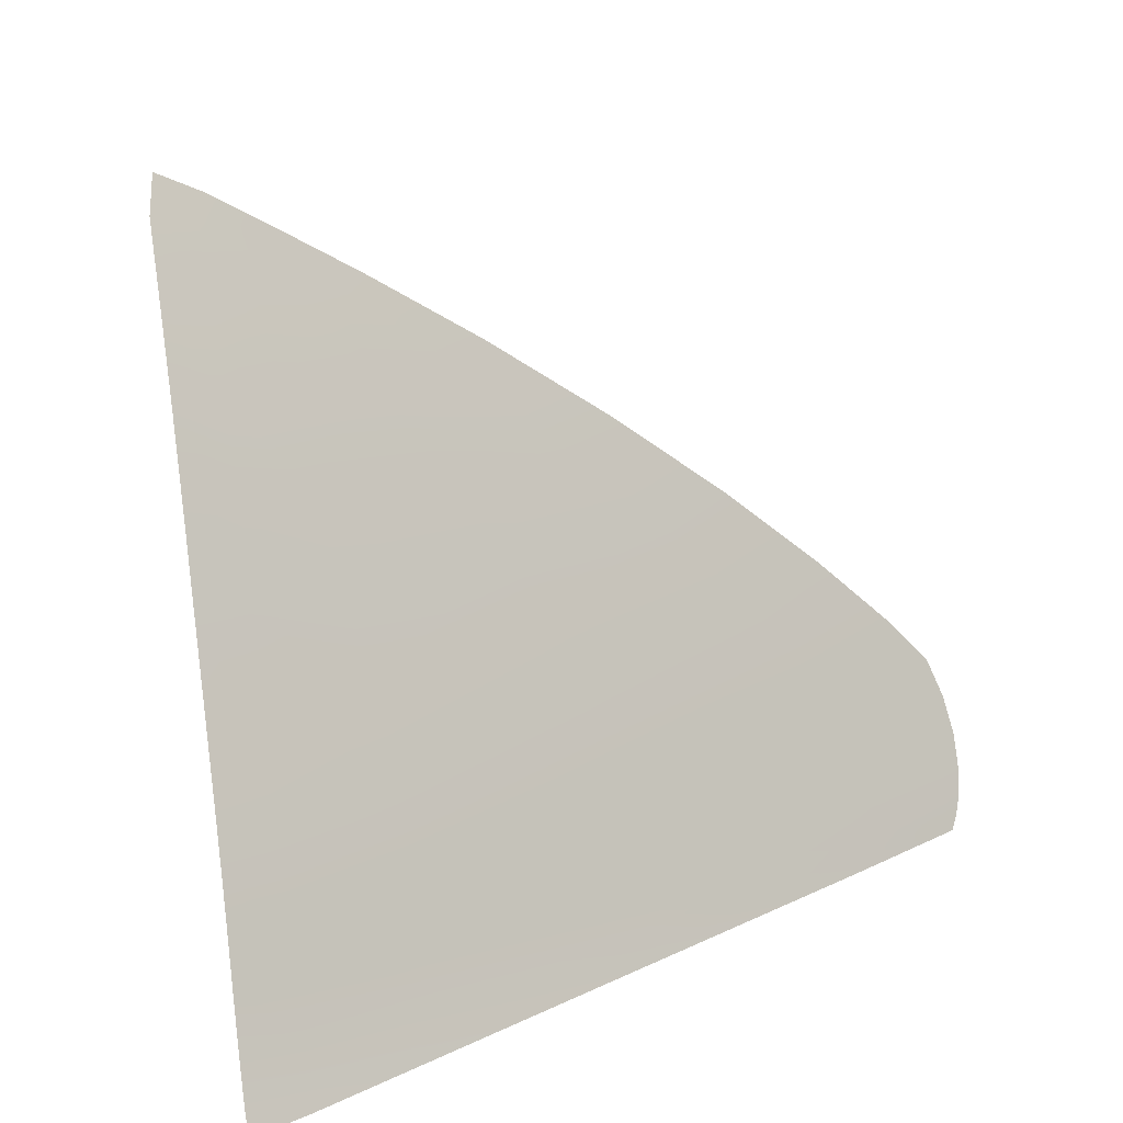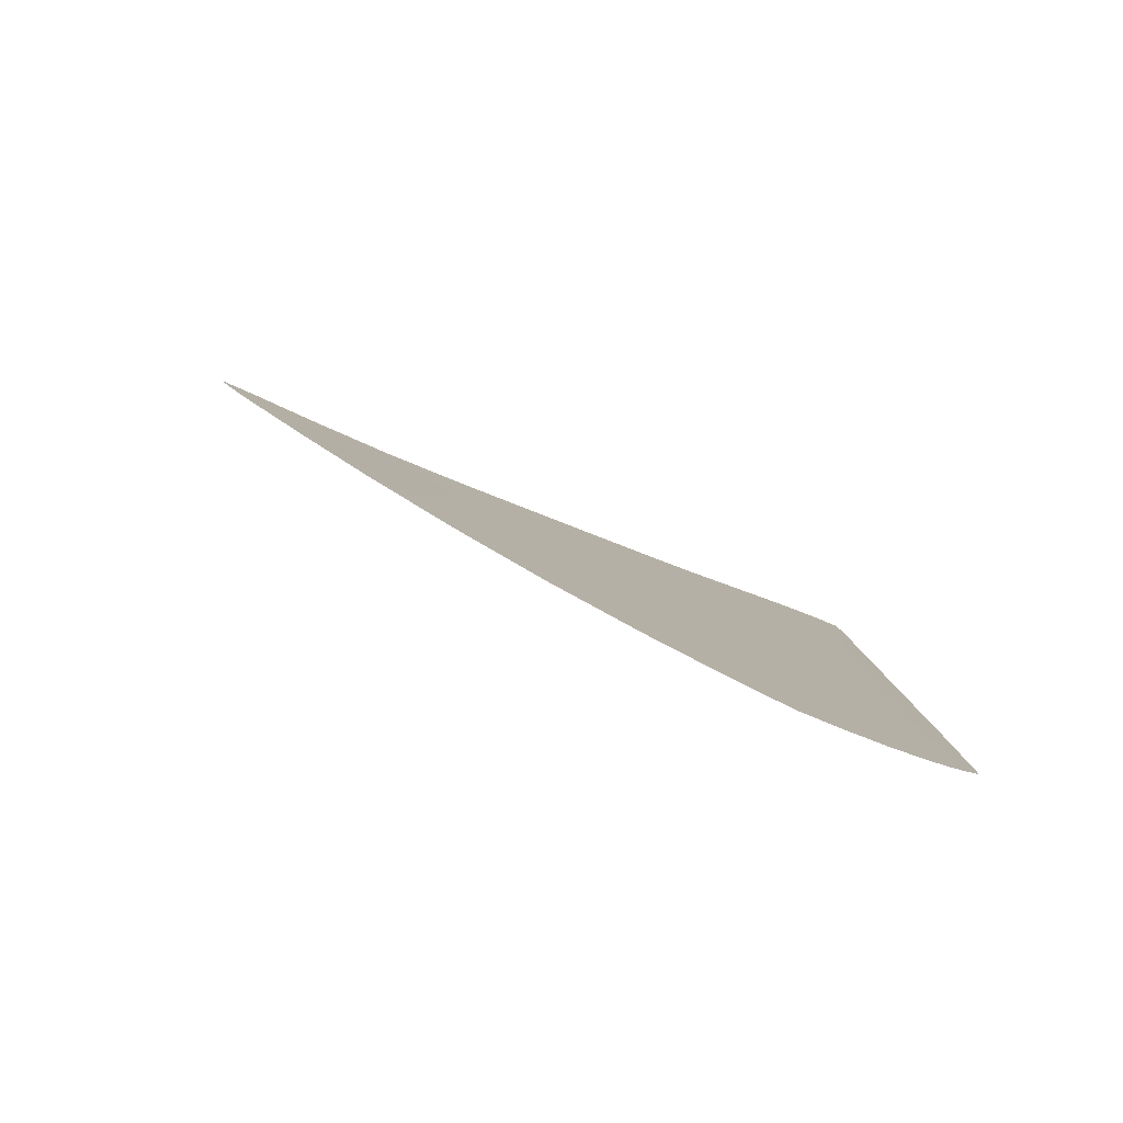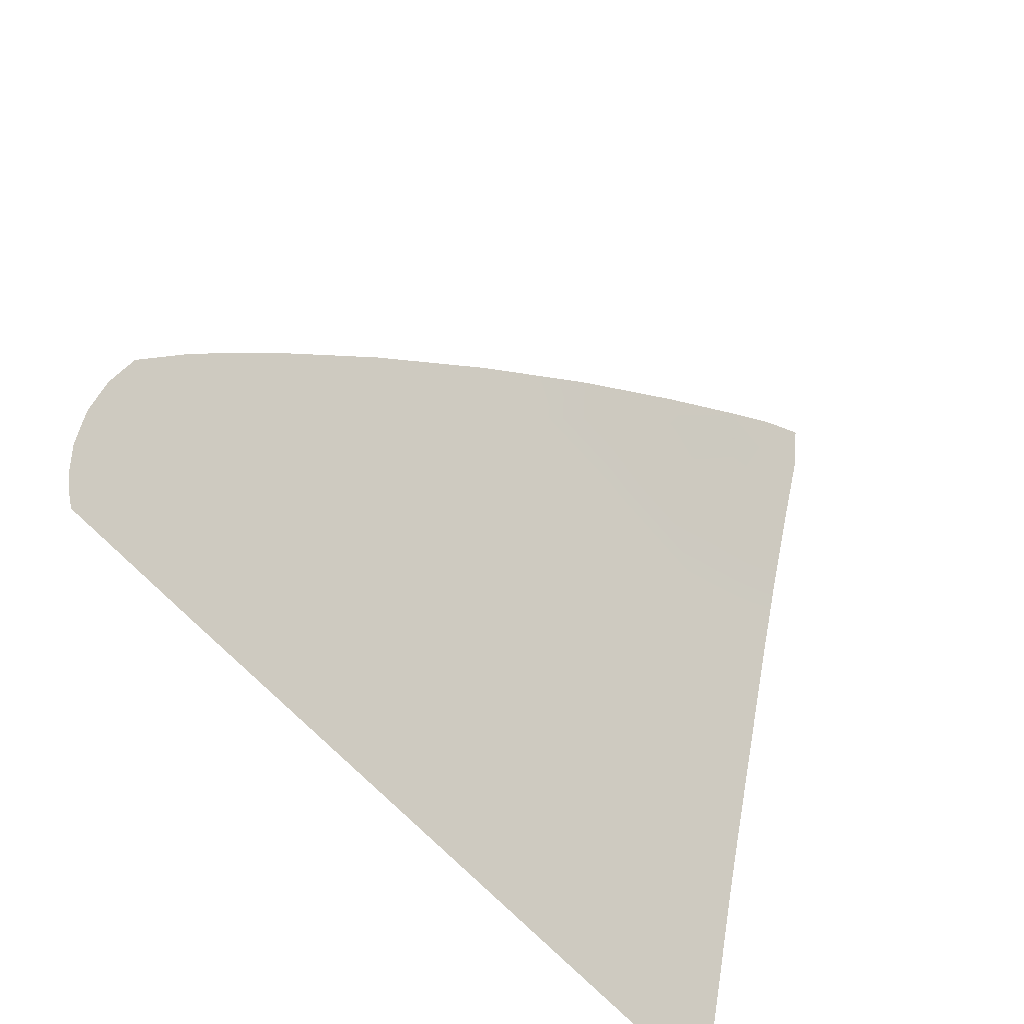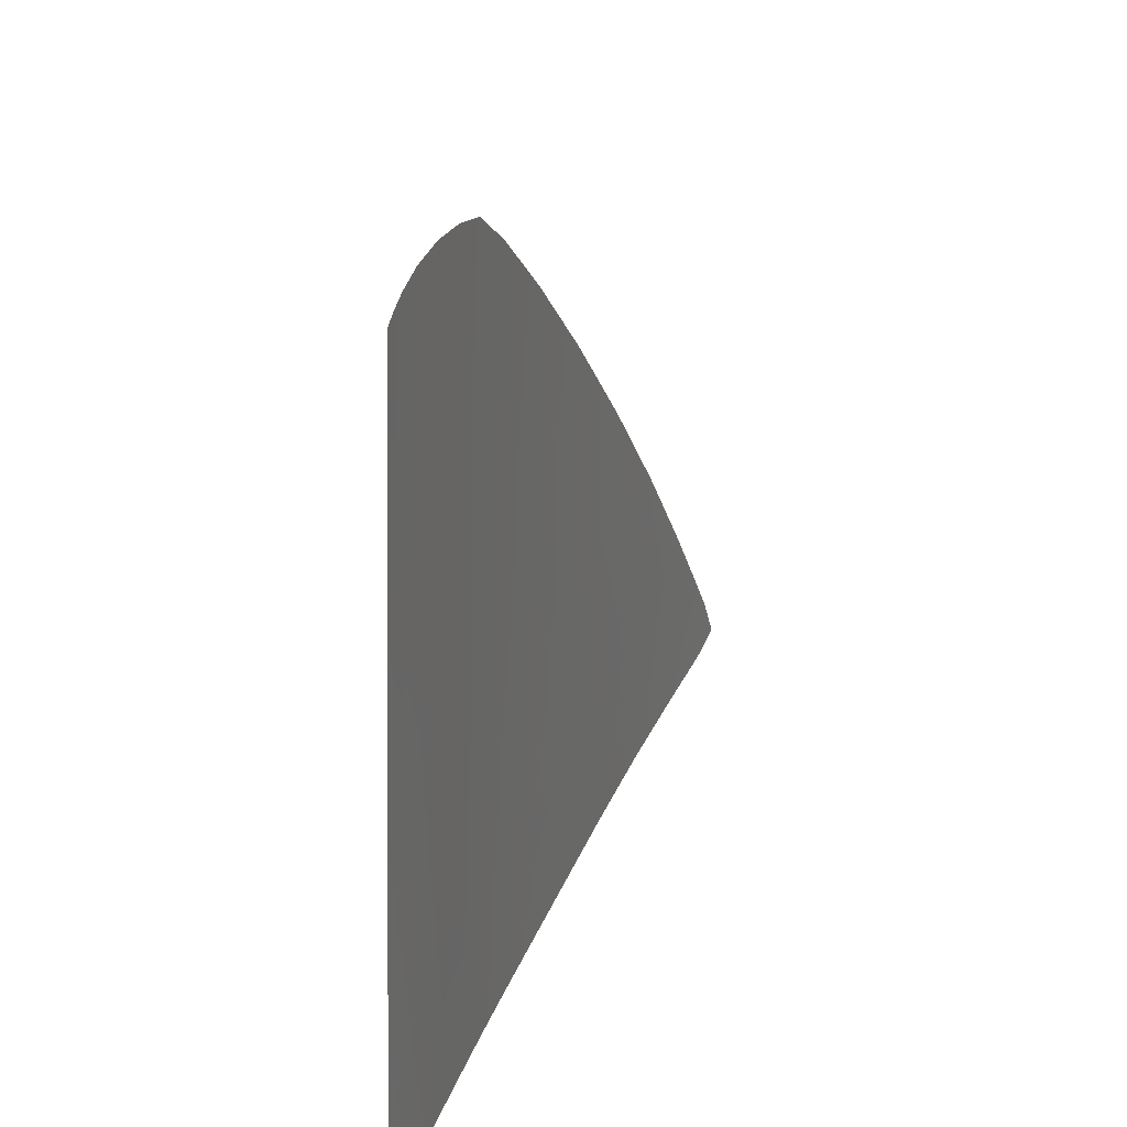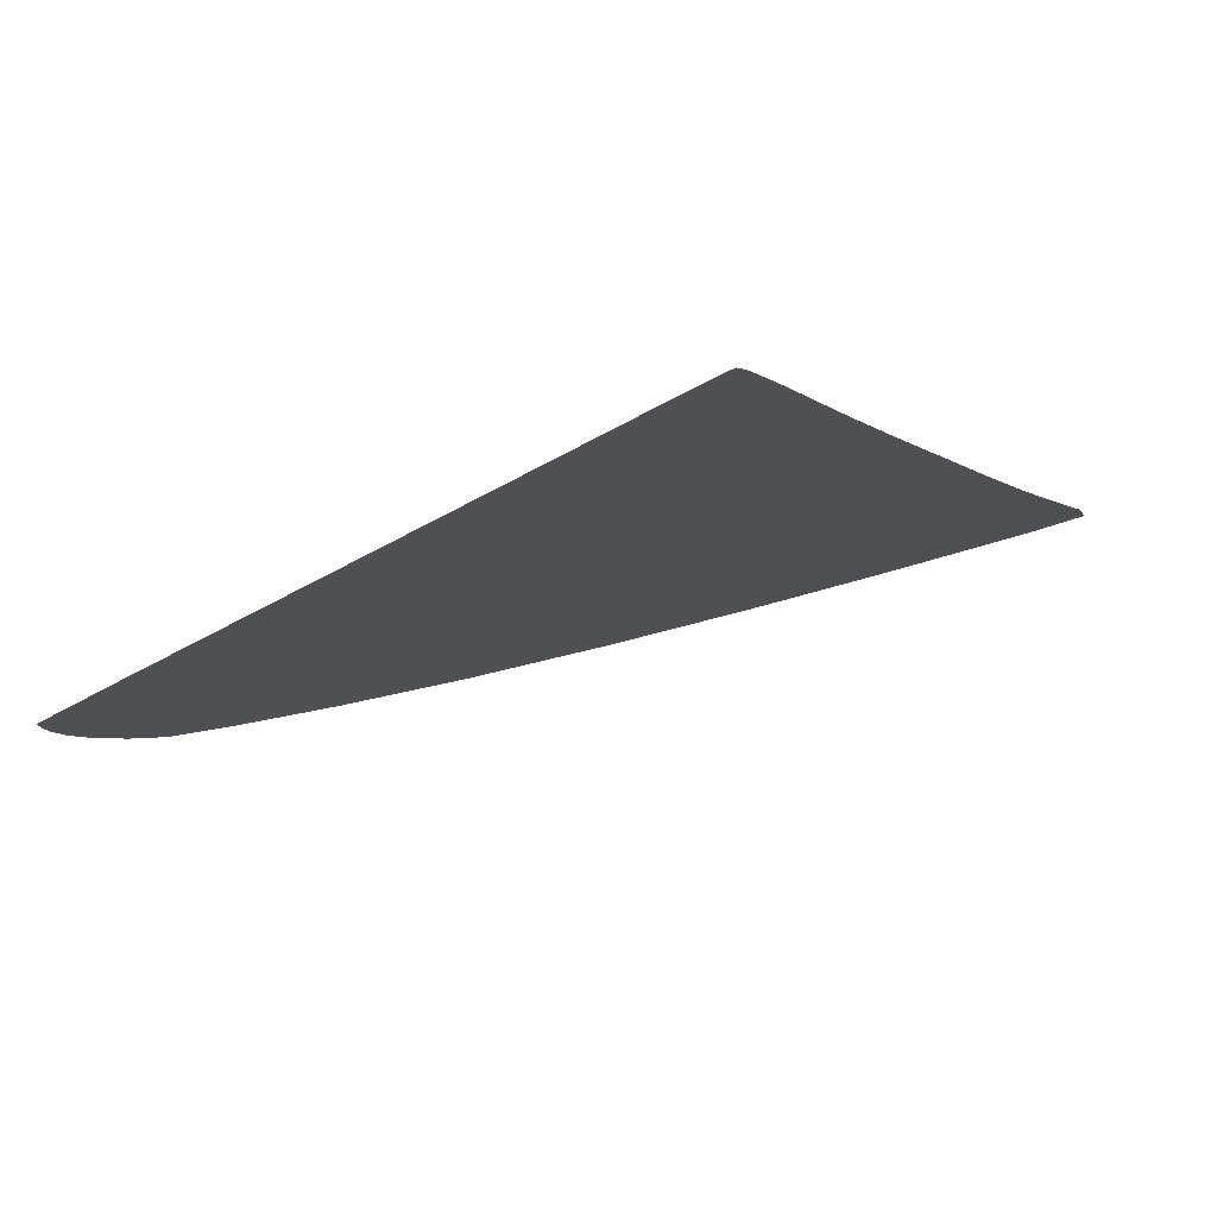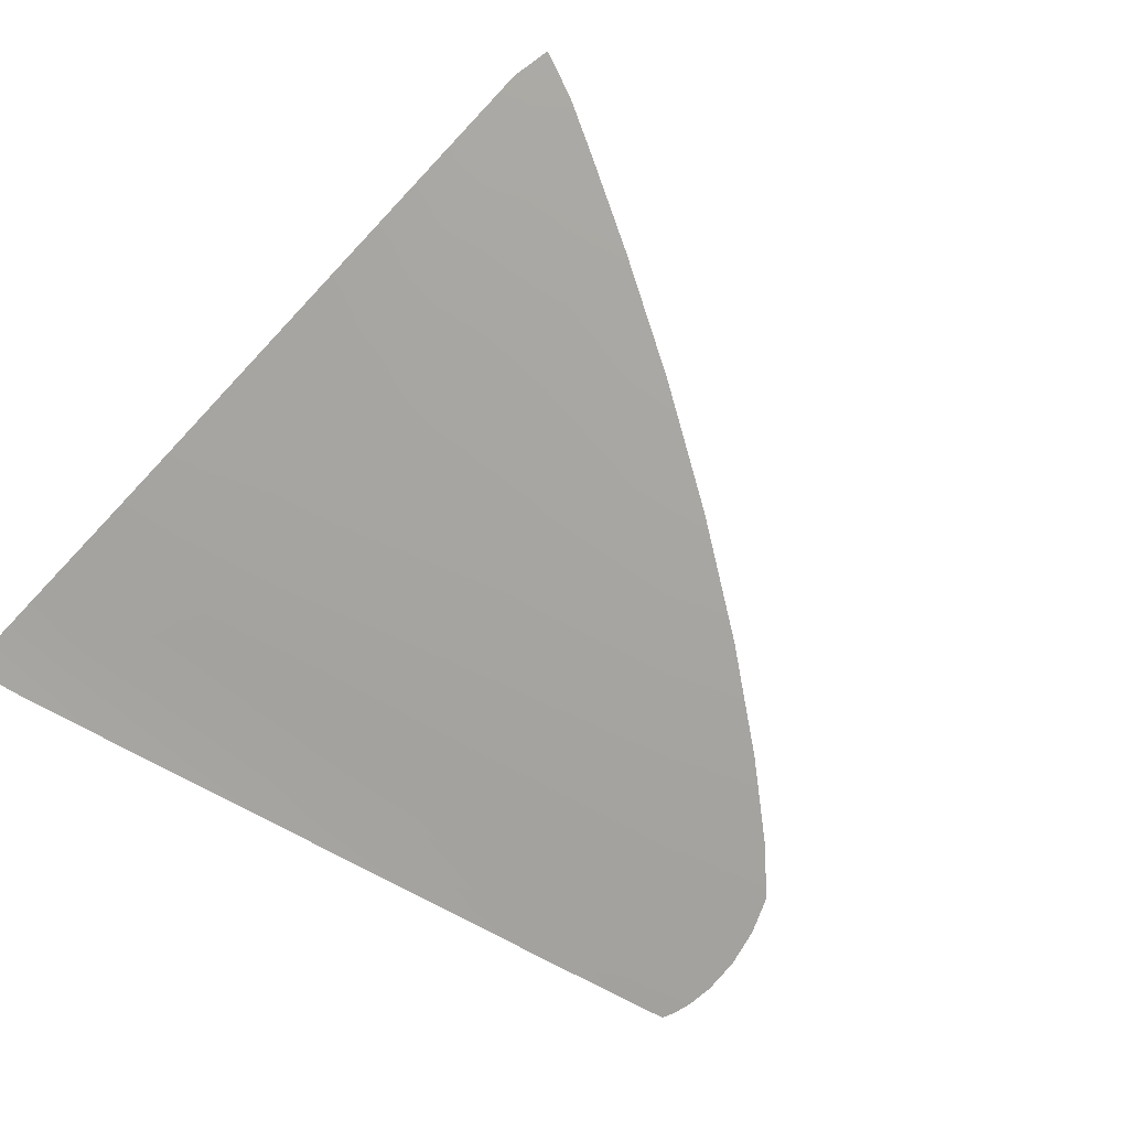
<metadata>
{"format":"obj","ext":"obj","renderer":"f3d","projection":"perspective","resolution":1024,"background":"white","views":[{"elev":18.3,"azim":143.4,"up":"+Y"},{"elev":9.7,"azim":-93.6,"up":"+Z"},{"elev":-58.4,"azim":-46.3,"up":"+Y"},{"elev":-58.4,"azim":-89.2,"up":"+Y"},{"elev":-32.9,"azim":40.6,"up":"+Z"},{"elev":-56.9,"azim":141.4,"up":"+Z"}]}
</metadata>
<code>
v  -148.5 52.45 -87.31
v  -143.3 52.33 -87.49
v  -148.2 51.53 -87.66
v  -143 51.38 -87.87
v  -147.9 50.97 -87.88
v  -142.7 50.79 -88.1
v  -148.7 53.73 -86.81
v  -148.6 55.14 -86.26
v  -143.5 53.65 -86.98
v  -143.4 55.09 -86.42
v  -148.1 56.52 -85.74
v  -146.6 58.28 -85.1
v  -142.9 56.49 -85.89
v  -141.8 58.24 -85.23
v  -139.7 60.74 -84.29
v  -133.3 58.18 -85.48
v  -132.1 60.65 -84.51
v  -130.6 63.62 -83.32
v  -136.8 63.75 -83.12
v  -124.2 63.47 -83.54
v  -124.4 60.55 -84.75
v  -124.5 58.12 -85.74
v  -133.4 66.91 -81.84
v  -128.8 66.73 -82.04
v  -127 69.57 -80.83
v  -130 69.85 -80.61
v  -123.6 69.53 -80.94
v  -123.9 66.57 -82.23
v  -126.8 72.19 -79.61
v  -125.7 71.49 -79.98
v  -123.6 72.04 -79.78
v  -124 73.68 -78.98
v  -119.7 69.63 -81.02
v  -121.6 69.57 -80.99
v  -120.2 72.78 -79.54
v  -122 72.42 -79.65
v  -121.2 66.48 -82.34
v  -120.8 63.4 -83.65
v  -119.2 66.43 -82.42
v  -120.4 60.5 -84.86
v  -120.1 58.09 -85.87
v  -118.7 63.35 -83.72
v  -118.3 60.47 -84.92
v  -124.5 56.38 -86.44
v  -119.9 56.35 -86.58
v  -124.4 54.92 -87.01
v  -119.7 54.88 -87.16
v  -117.9 58.08 -85.93
v  -117.7 56.34 -86.64
v  -124.2 53.35 -87.63
v  -119.5 53.28 -87.79
v  -124 51.88 -88.21
v  -119.2 51.77 -88.38
v  -117.4 54.86 -87.23
v  -117.2 53.25 -87.86
v  -123.8 50.8 -88.65
v  -119.1 50.66 -88.84
v  -123.7 50.12 -88.94
v  -118.9 49.95 -89.15
v  -117 51.72 -88.46
v  -116.8 50.6 -88.93
v  -116.7 49.88 -89.24
v  -122.3 74.49 -78.65
v  -120.6 75.17 -78.37
v  -118.8 49.36 -89.41
v  -123.6 49.54 -89.19
v  -116.7 49.34 -89.48
v  -147.6 50.54 -88.05
v  -142.5 50.3 -88.3
v  -134 55.01 -86.71
v  -133.8 56.43 -86.16
v  -134 53.5 -87.3
v  -133.8 52.11 -87.85
v  -133.5 51.1 -88.25
v  -133.3 50.46 -88.52
v  -133.1 49.93 -88.74
v  -143.9 60.79 -84.16
v  -140.3 63.83 -83
v  -136.2 67.02 -81.72
v  -131.8 70.06 -80.46
v  -127.8 72.67 -79.35
v  -124.6 74.58 -78.54
v  -122.8 75.65 -78.08
v  -121.1 76.42 -77.75
g H128_304H_L_DTaSI_H128_304H_L
f 1 2 3
f 3 2 4
f 3 4 5
f 5 4 6
f 7 8 9
f 9 8 10
f 7 9 1
f 1 9 2
f 11 12 13
f 13 12 14
f 13 10 11
f 11 10 8
f 14 15 16
f 16 15 17
f 18 17 19
f 19 17 15
f 20 21 18
f 18 21 17
f 16 17 22
f 22 17 21
f 19 23 18
f 18 23 24
f 25 24 26
f 26 24 23
f 27 28 25
f 25 28 24
f 18 24 20
f 20 24 28
f 26 29 25
f 25 29 30
f 31 30 32
f 32 30 29
f 25 30 27
f 27 30 31
f 33 34 35
f 35 34 36
f 28 37 20
f 20 37 38
f 27 34 28
f 28 34 37
f 34 33 37
f 37 33 39
f 21 40 22
f 22 40 41
f 20 38 21
f 21 38 40
f 38 42 40
f 40 42 43
f 44 45 46
f 46 45 47
f 22 41 44
f 44 41 45
f 41 48 45
f 45 48 49
f 50 51 52
f 52 51 53
f 46 47 50
f 50 47 51
f 47 54 51
f 51 54 55
f 56 57 58
f 58 57 59
f 52 53 56
f 56 53 57
f 53 60 57
f 57 60 61
f 37 39 38
f 38 39 42
f 40 43 41
f 41 43 48
f 45 49 47
f 47 49 54
f 51 55 53
f 53 55 60
f 57 61 59
f 59 61 62
f 63 36 32
f 32 36 31
f 36 63 35
f 35 63 64
f 27 31 34
f 34 31 36
f 65 66 59
f 59 66 58
f 59 62 65
f 65 62 67
f 5 6 68
f 68 6 69
f 10 13 70
f 70 13 71
f 16 71 14
f 14 71 13
f 22 44 16
f 16 44 71
f 70 71 46
f 46 71 44
f 9 72 2
f 2 72 73
f 10 70 9
f 9 70 72
f 50 72 46
f 46 72 70
f 52 73 50
f 50 73 72
f 4 74 6
f 6 74 75
f 2 73 4
f 4 73 74
f 56 74 52
f 52 74 73
f 58 75 56
f 56 75 74
f 76 69 75
f 75 69 6
f 75 58 76
f 76 58 66
f 15 14 77
f 77 14 12
f 77 78 15
f 15 78 19
f 79 80 23
f 23 80 26
f 23 19 79
f 79 19 78
f 81 82 29
f 29 82 32
f 29 26 81
f 81 26 80
f 63 83 64
f 64 83 84
f 83 63 82
f 82 63 32

</code>
